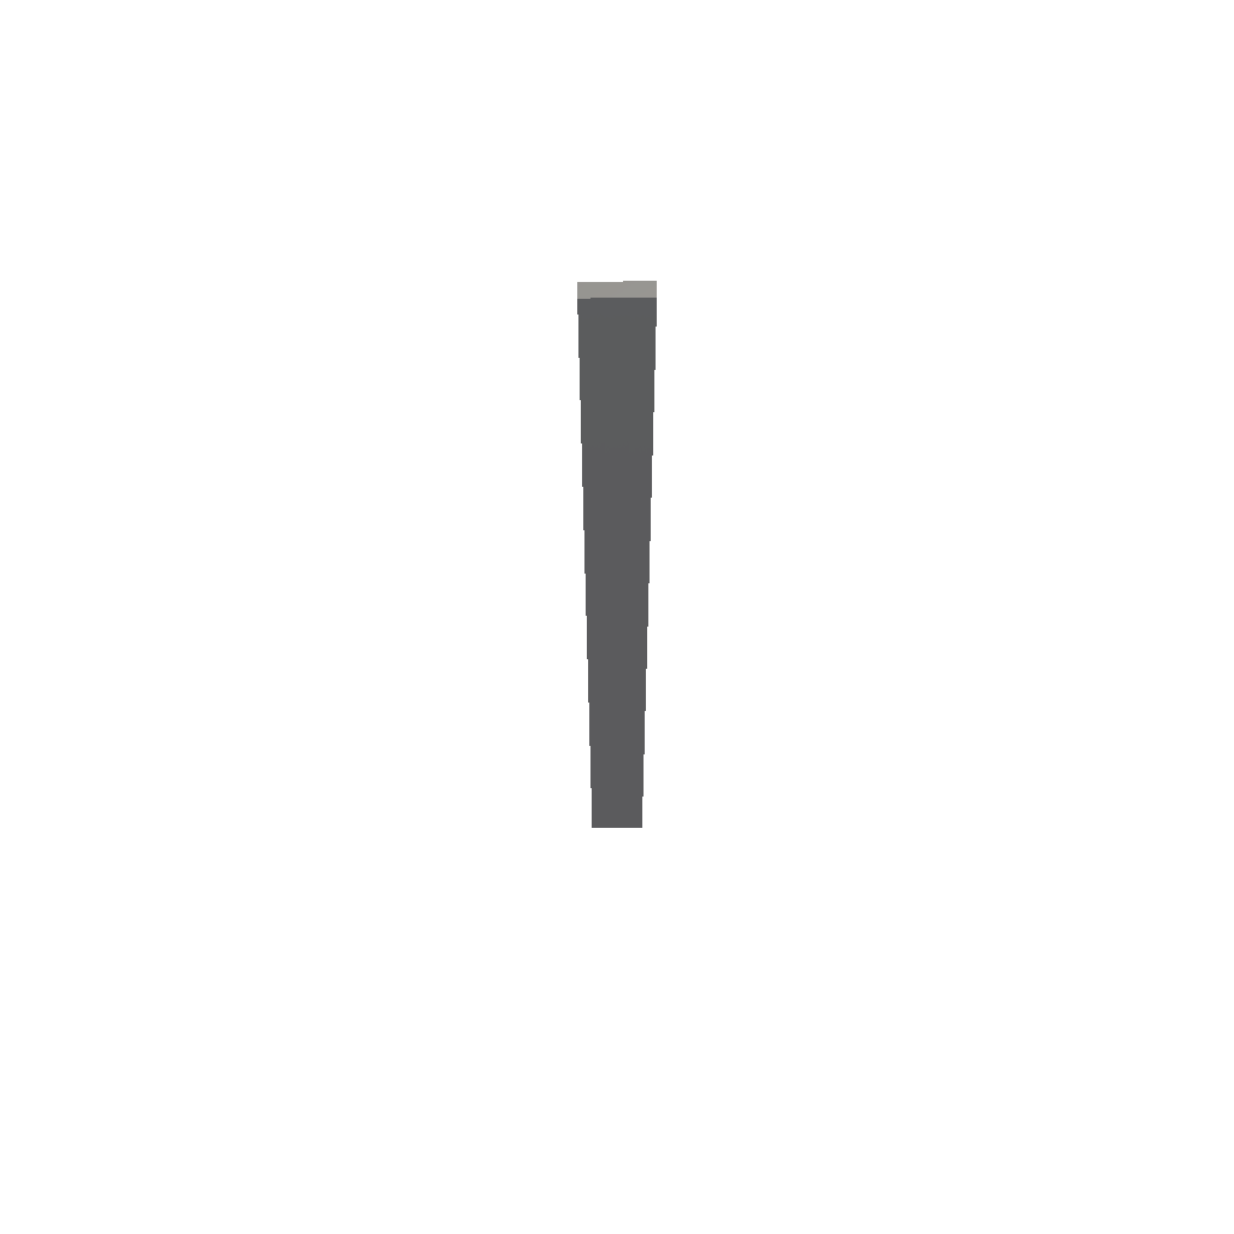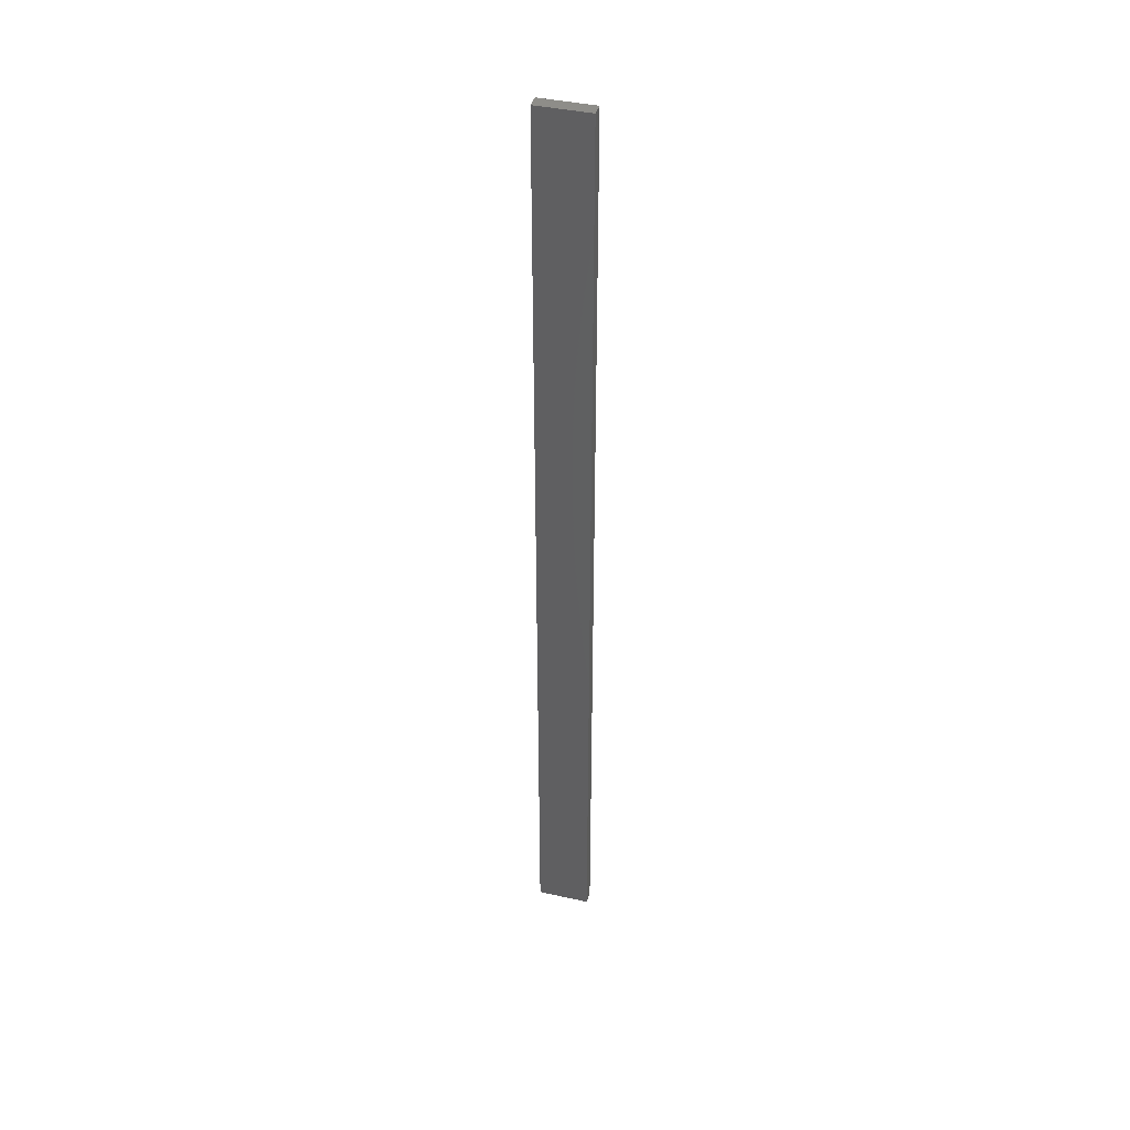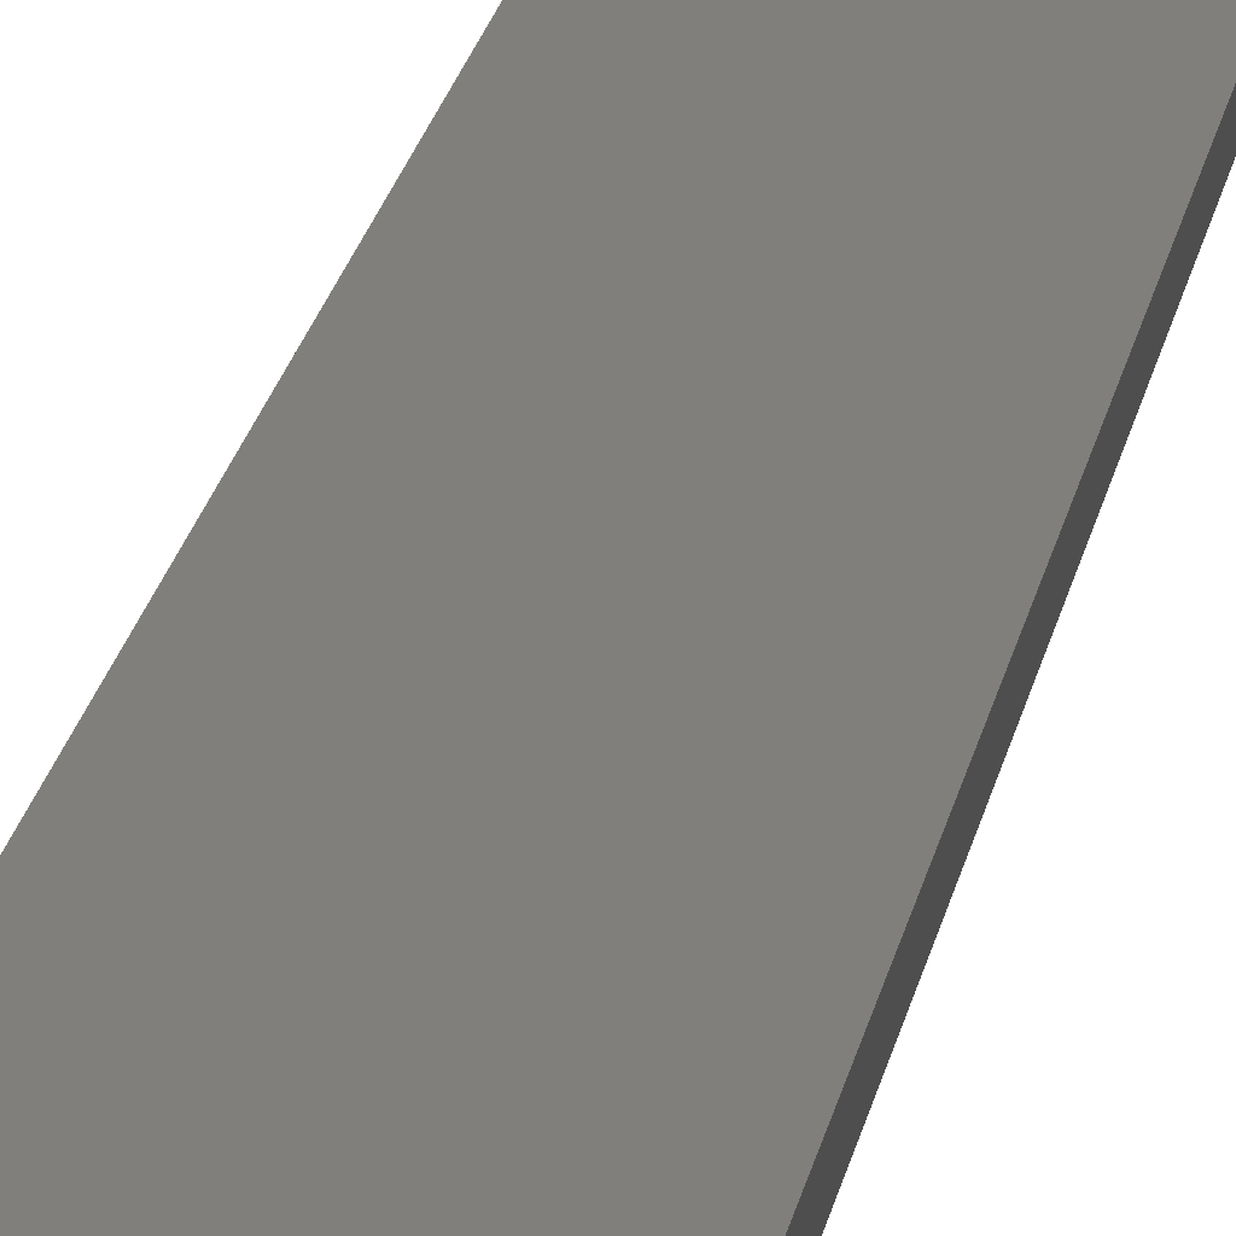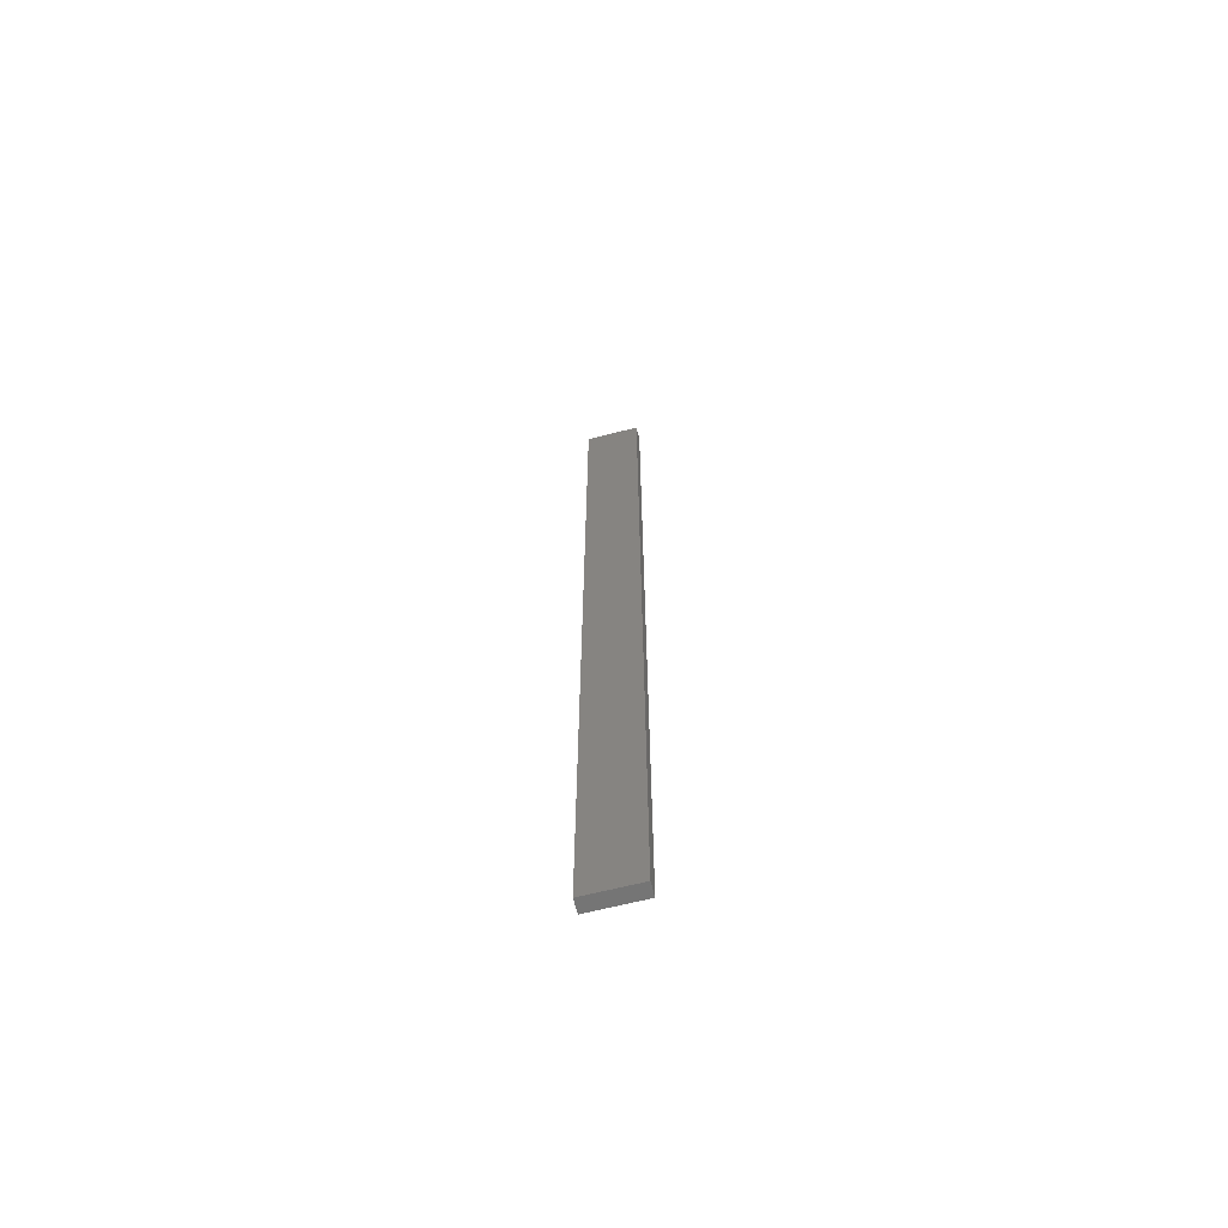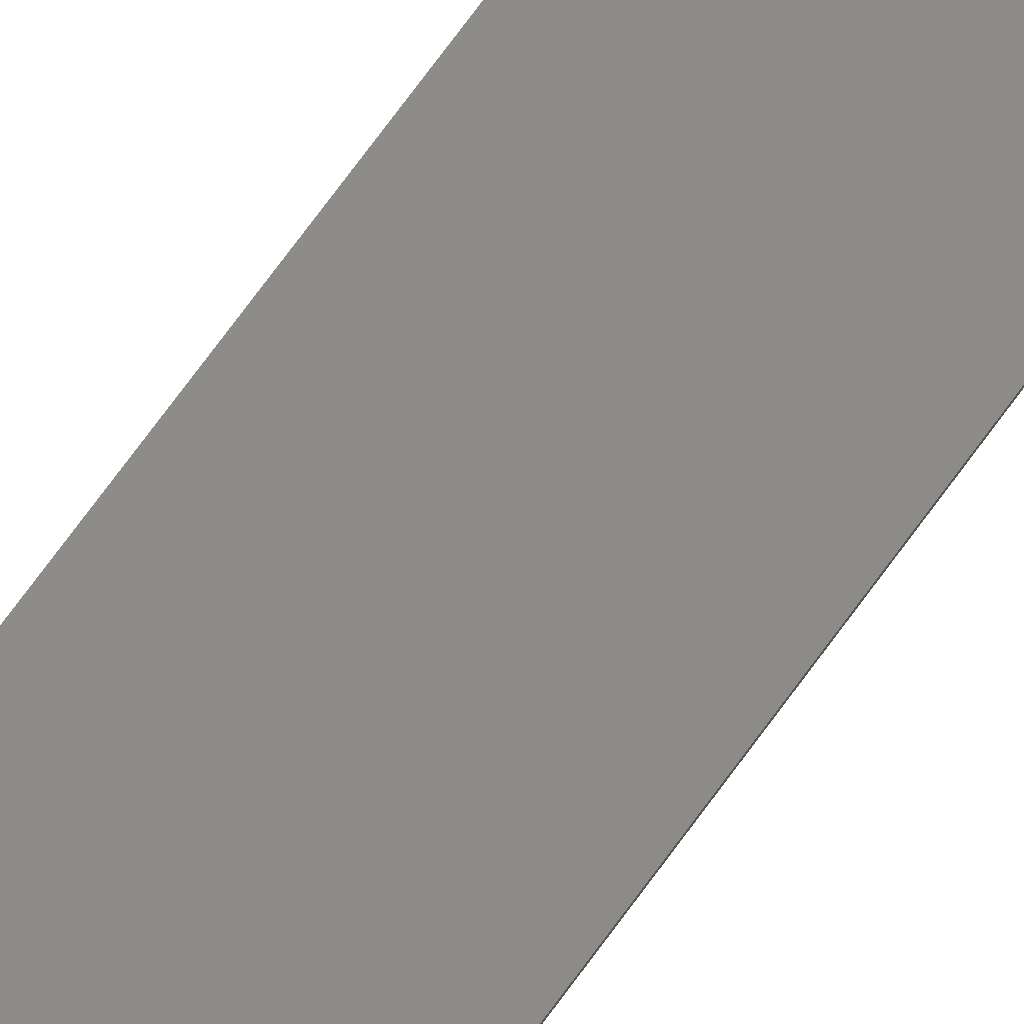
<metadata>
{"format":"stl","ext":"stl","renderer":"f3d","projection":"perspective","resolution":1024,"background":"white","views":[{"elev":62.7,"azim":-13.2,"up":"+Z"},{"elev":40.6,"azim":-176.6,"up":"+Z"},{"elev":9.2,"azim":4.4,"up":"+Y"},{"elev":-66.7,"azim":-177.8,"up":"+Z"},{"elev":67.3,"azim":35.2,"up":"+Y"}]}
</metadata>
<code>
# stl→obj: 16 verts, 28 faces
v 19.02 2.405 237.2
v 18.96 2.419 237.2
v 18.96 2.419 240.8
v 19.02 2.405 240.8
v 19.09 2.391 237.2
v 19.09 2.391 240.8
v 19.15 2.377 237.2
v 19.15 2.377 240.8
v 19.14 2.328 237.2
v 19.14 2.328 240.8
v 18.95 2.37 240.8
v 18.95 2.37 237.2
v 19.01 2.356 240.8
v 19.01 2.356 237.2
v 19.08 2.342 237.2
v 19.08 2.342 240.8
f 1 2 3
f 1 3 4
f 5 4 6
f 5 1 4
f 7 6 8
f 7 5 6
f 9 7 8
f 9 8 10
f 11 12 13
f 12 14 13
f 13 15 16
f 14 15 13
f 16 9 10
f 15 9 16
f 12 11 3
f 2 12 3
f 9 15 7
f 15 5 7
f 14 1 15
f 15 1 5
f 12 2 14
f 14 2 1
f 16 10 8
f 6 16 8
f 4 13 16
f 4 16 6
f 3 11 13
f 3 13 4

</code>
